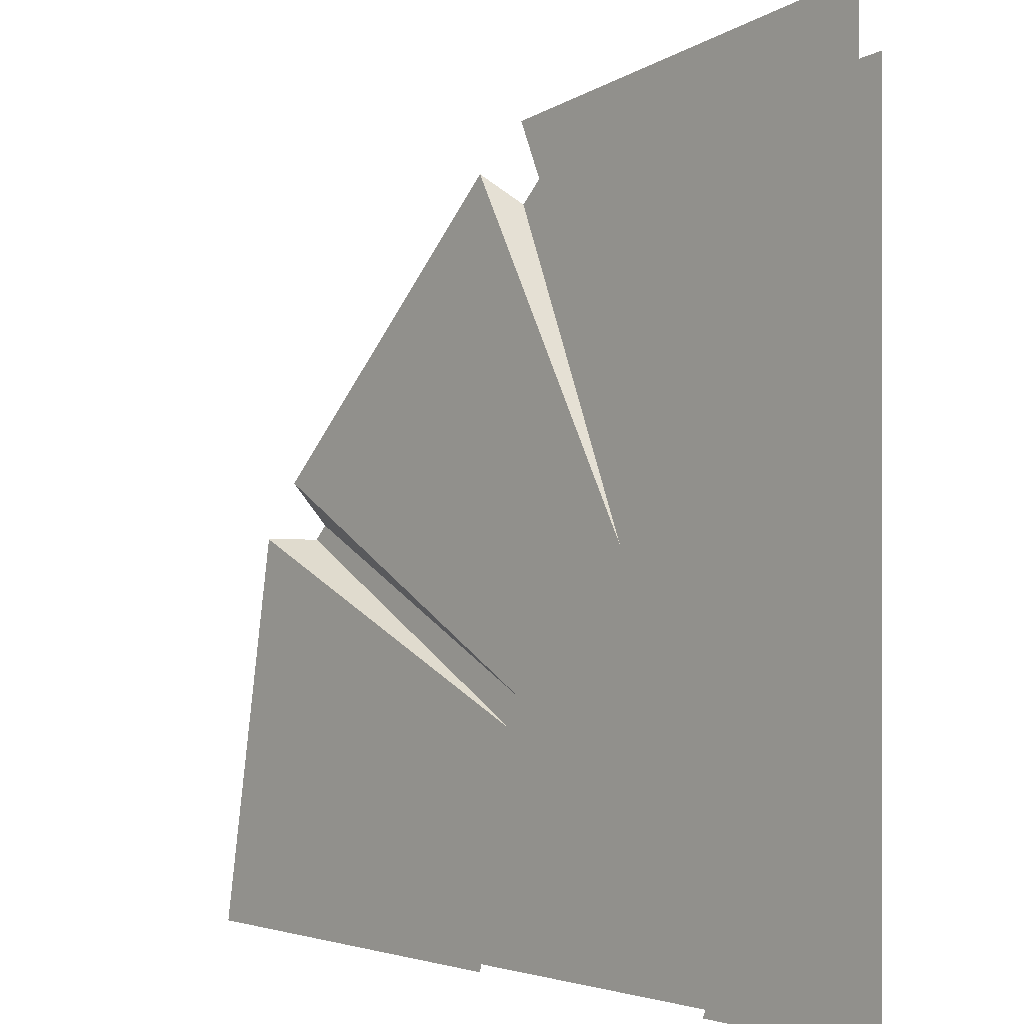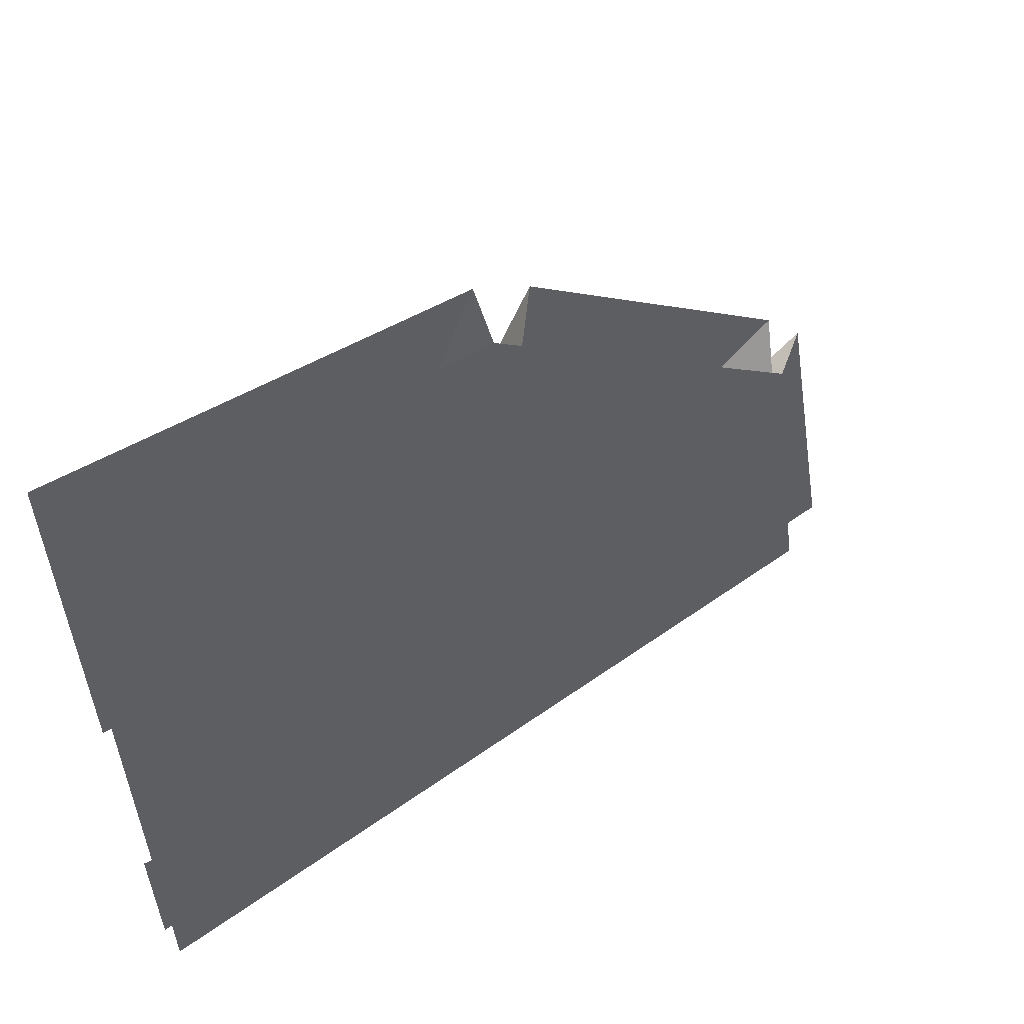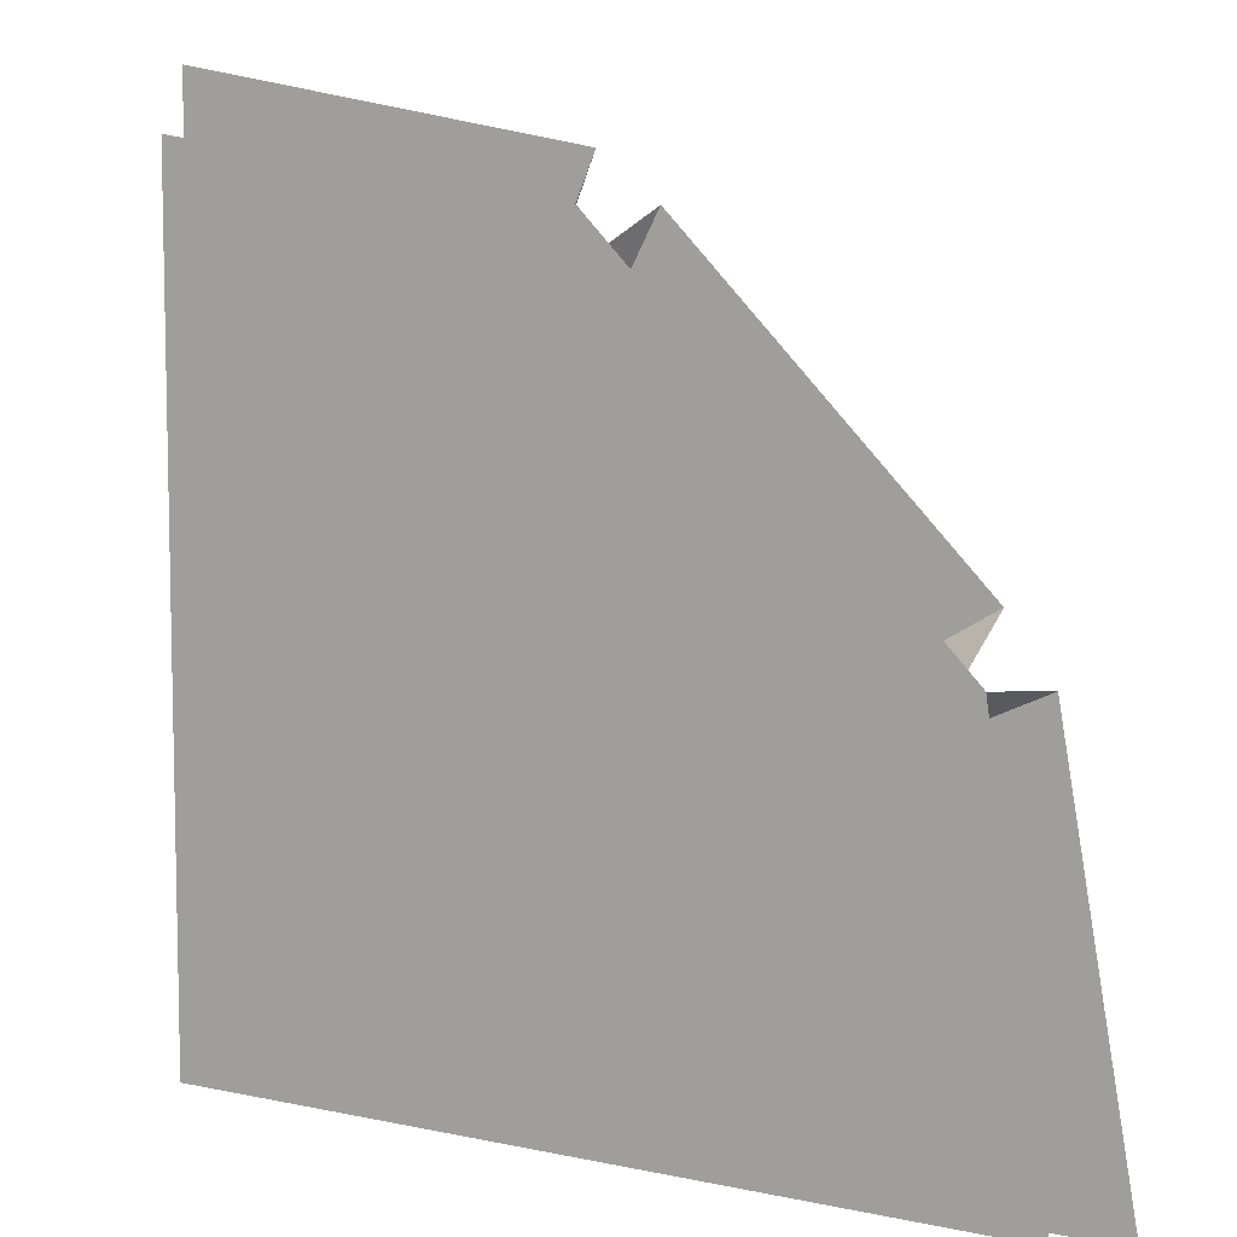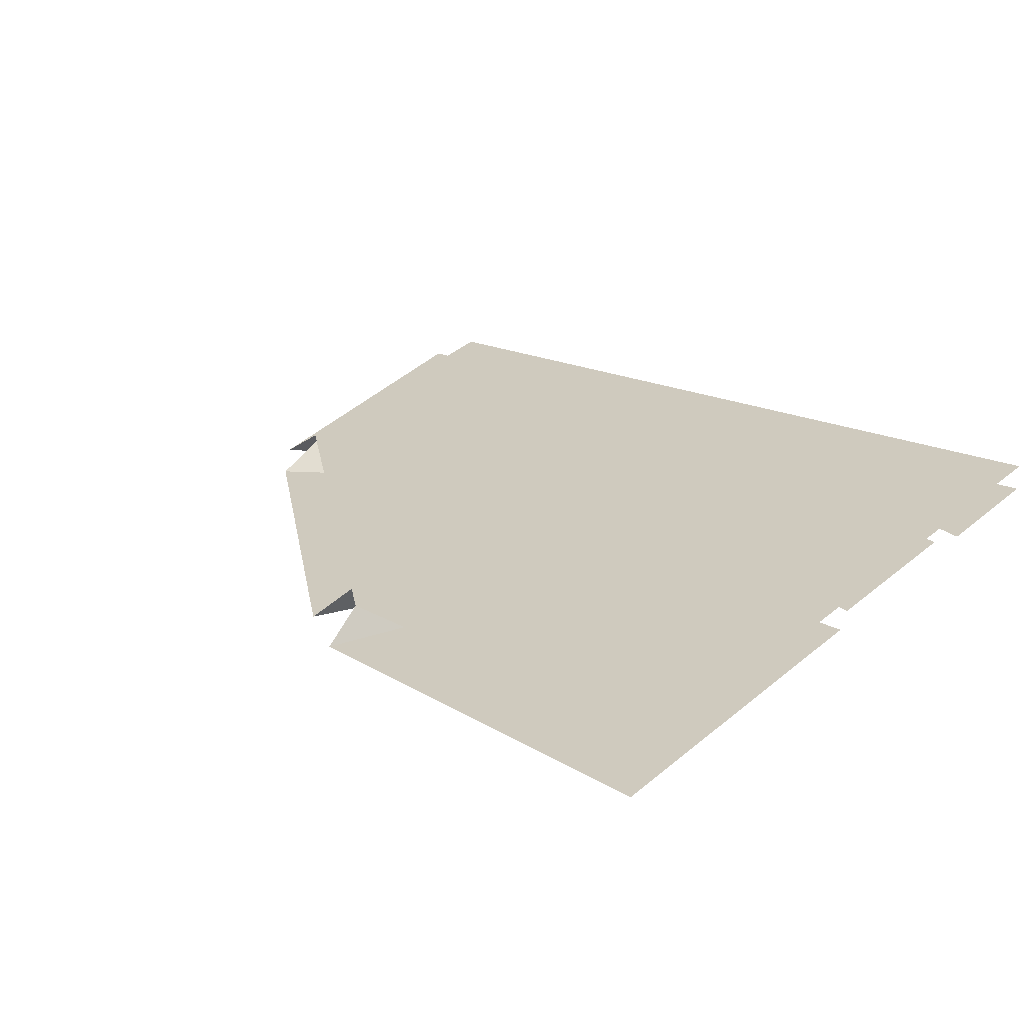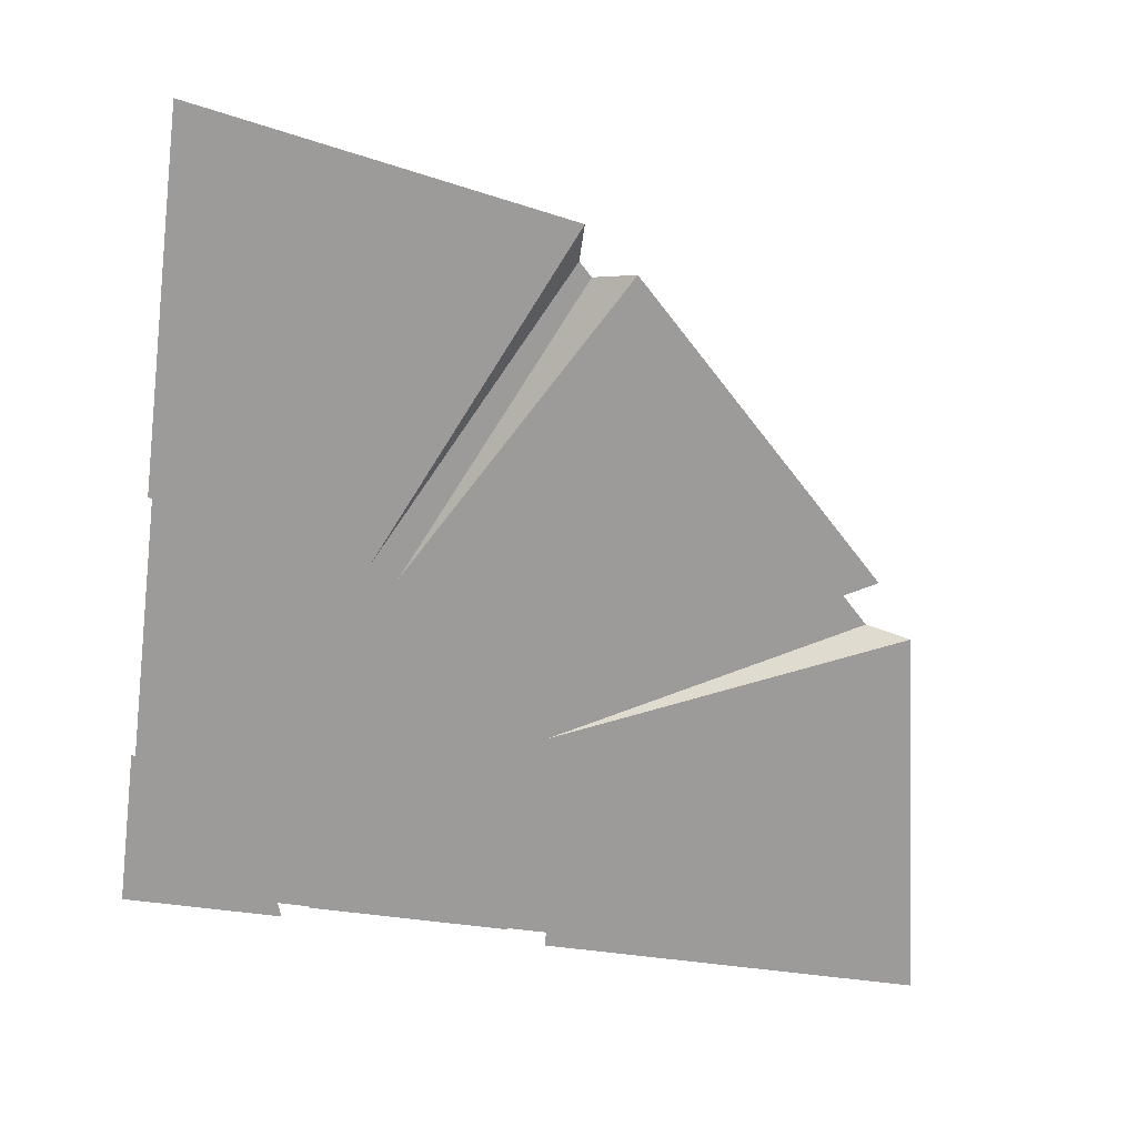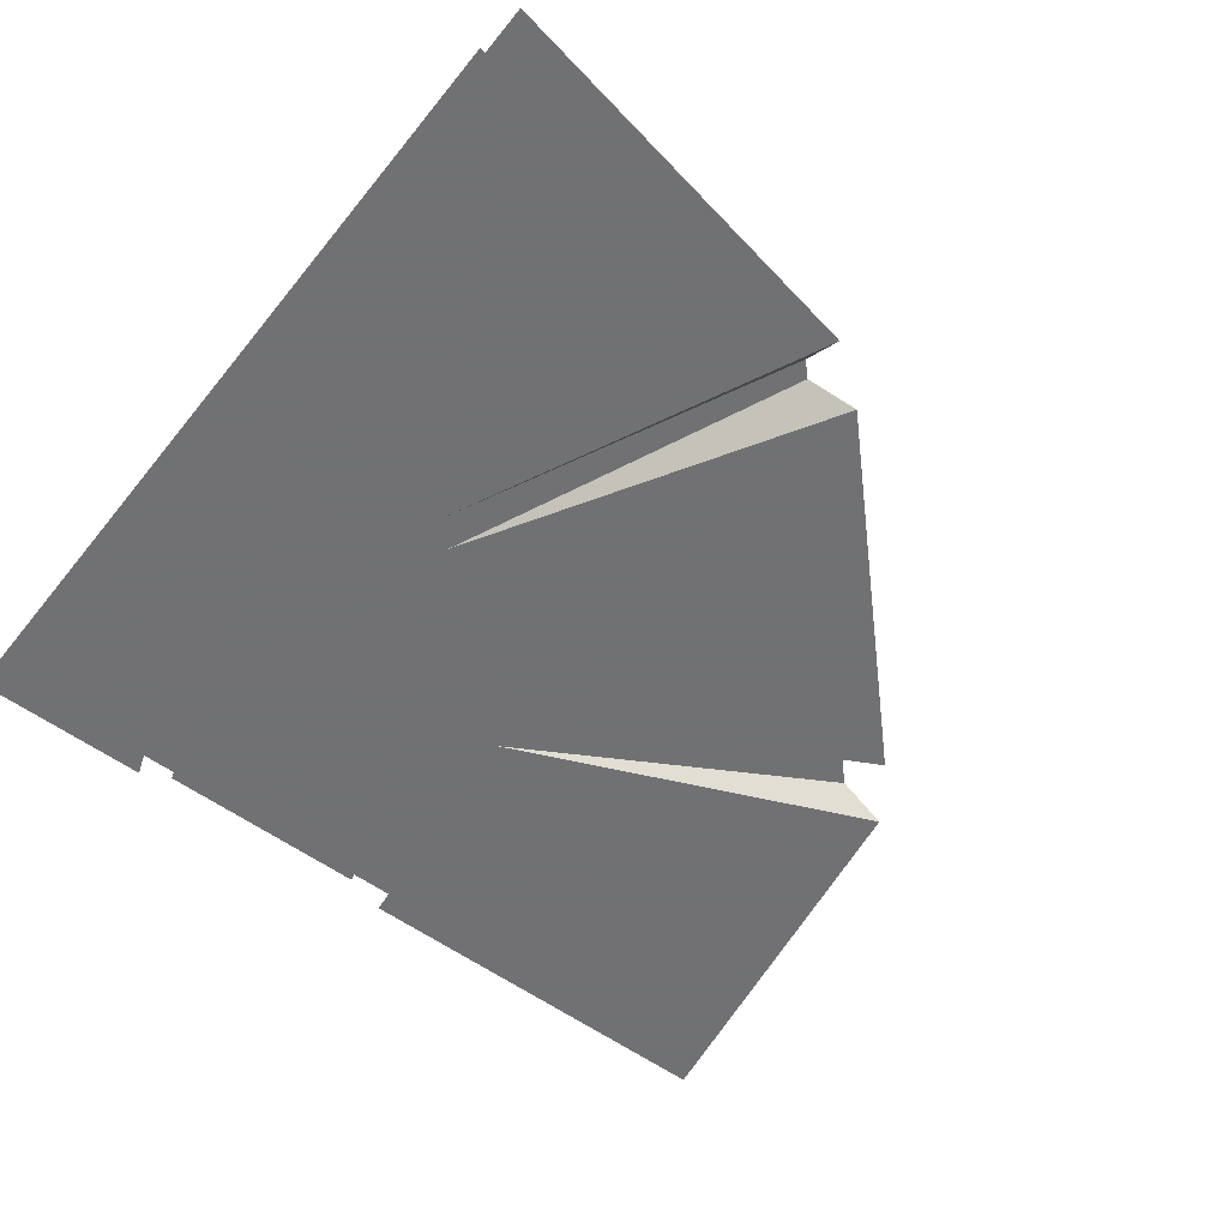
<metadata>
{"format":"obj","ext":"obj","renderer":"f3d","projection":"perspective","resolution":1024,"background":"white","views":[{"elev":0.1,"azim":48.0,"up":"+Z"},{"elev":59.0,"azim":143.9,"up":"+Z"},{"elev":7.8,"azim":-148.8,"up":"+Z"},{"elev":23.2,"azim":35.2,"up":"+Y"},{"elev":-69.7,"azim":-97.1,"up":"+Y"},{"elev":-55.3,"azim":-127.9,"up":"+Y"}]}
</metadata>
<code>
o ground_decor/5485
v 64 0 48
v 8 0 40
v -40 0 -8
v -48 0 -64
v 64 0 -64
v -56 -4 -64
v 0 -4 -64
v 6 -4 -32
v -46 -4 -8
v 8 -4 46
v 30 -4 -4
v 64 -4 0
v 64 -4 56
v -40 -4 0
v 8 -4 -28
v 26 -4 -8
v 0 -4 40
v 4 0 36
v 62 -4 -6
v 28 -4 -18
v 50 -4 -40
v 62 -4 -36
v 38 -4 -62
v 42 -4 -44
v 20 -4 -26
v 6 -4 -62
v 64 -4 -64
v 64 -4 -40
v 48 -4 -46
v 40 -4 -64
v -38 0 -6
f 1 2 3
f 1 3 4
f 1 4 5
f 6 7 8
f 6 8 9
f 9 8 3
f 10 11 12
f 10 12 13
f 14 15 16
f 14 16 17
f 17 16 18
f 19 20 21
f 19 21 22
f 23 24 25
f 23 25 26
f 27 28 29
f 27 29 30
f 2 11 10
f 31 15 14

</code>
